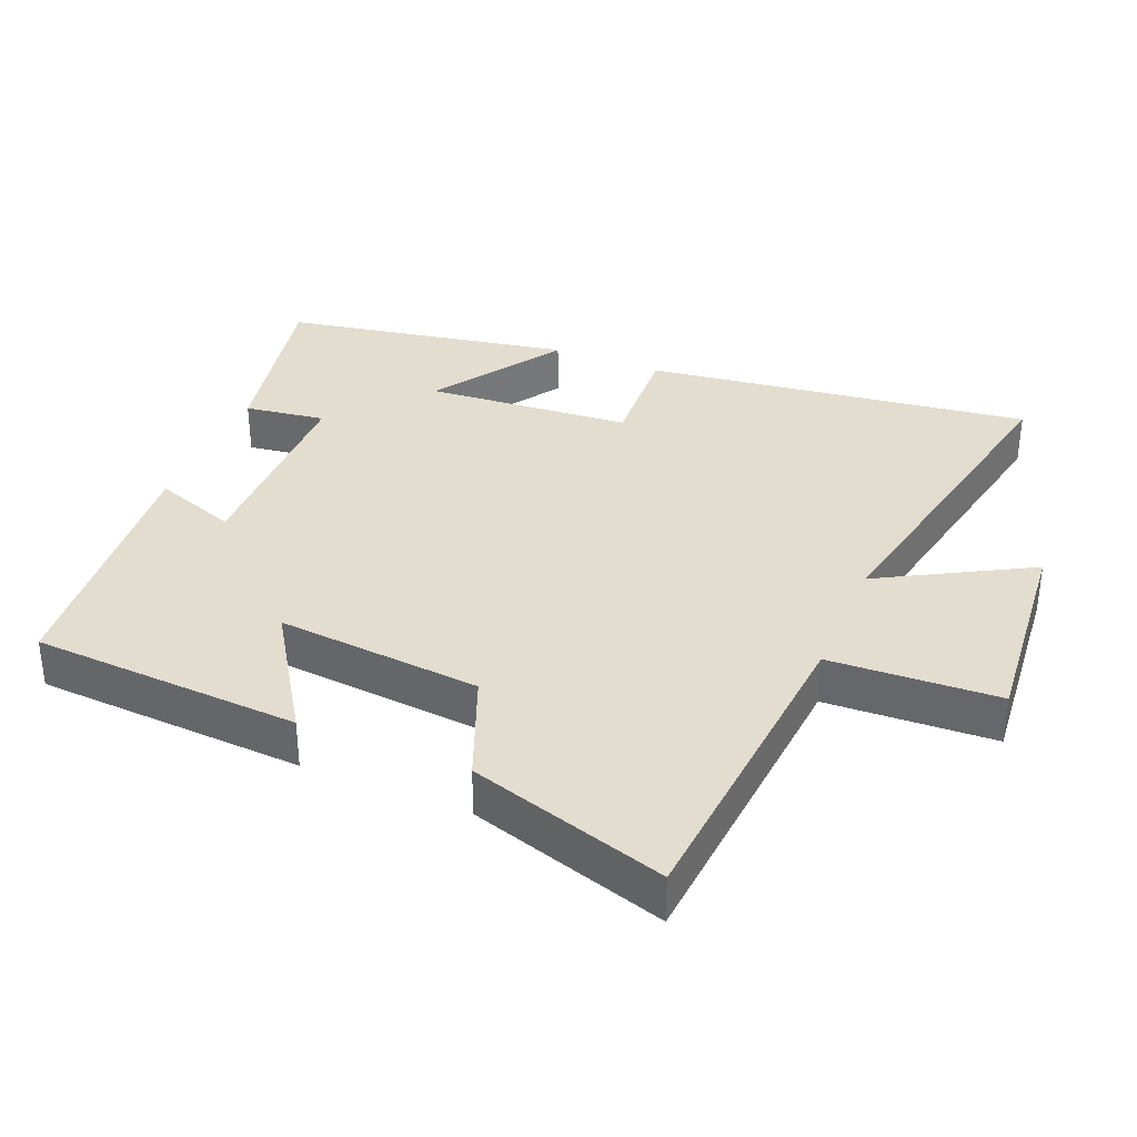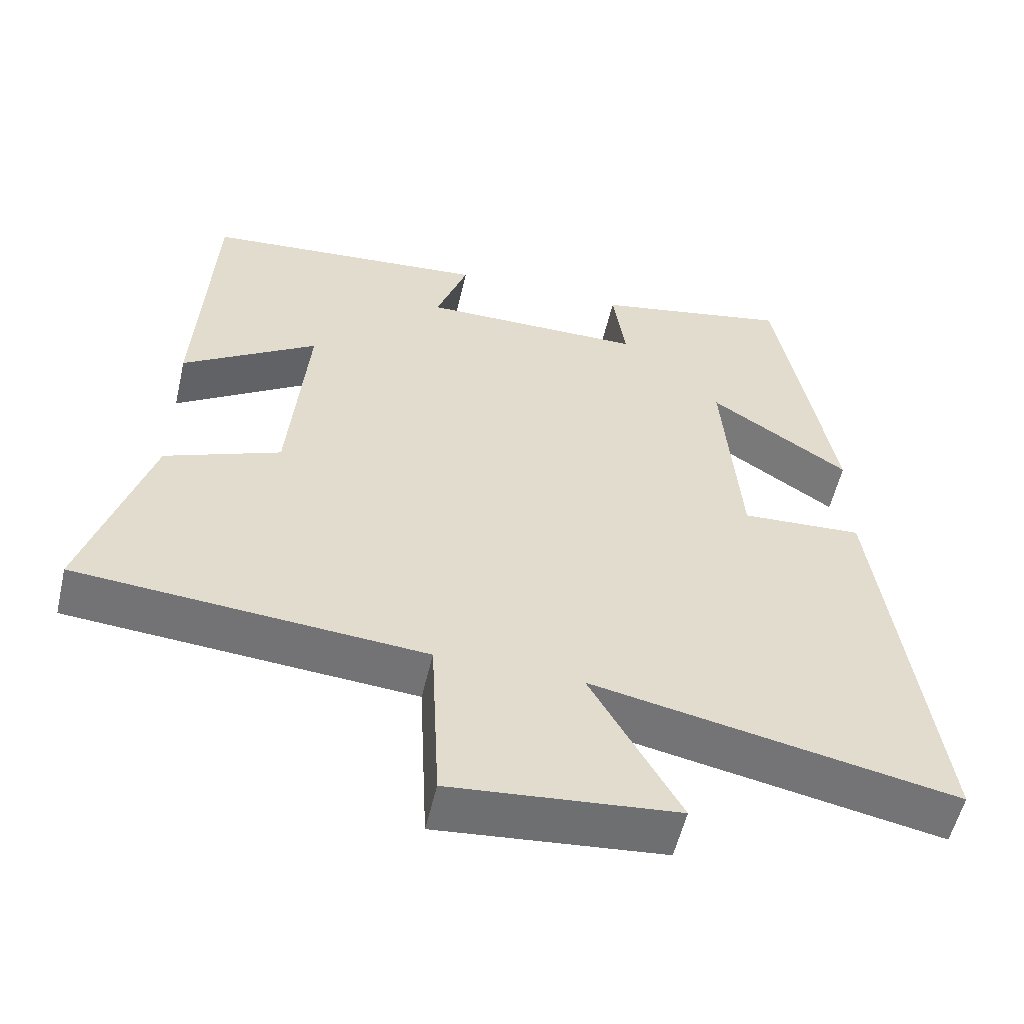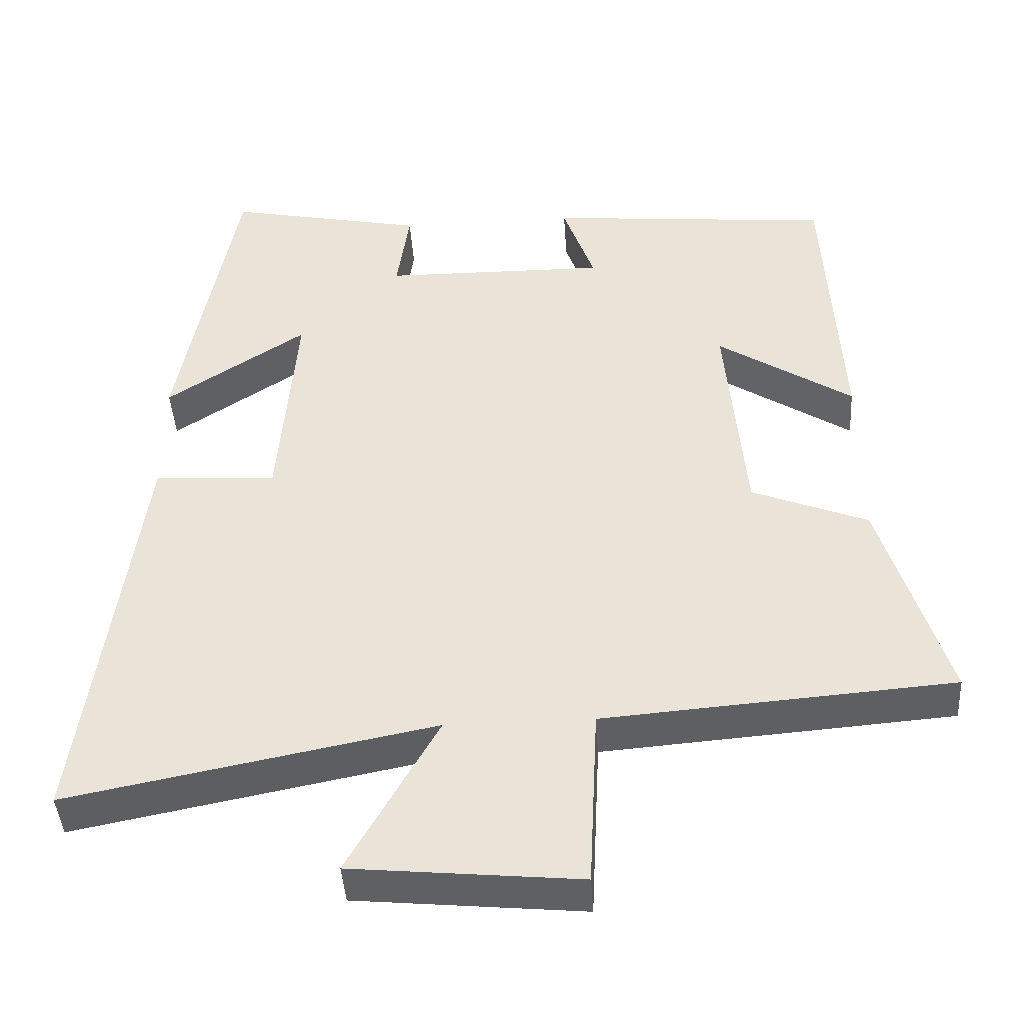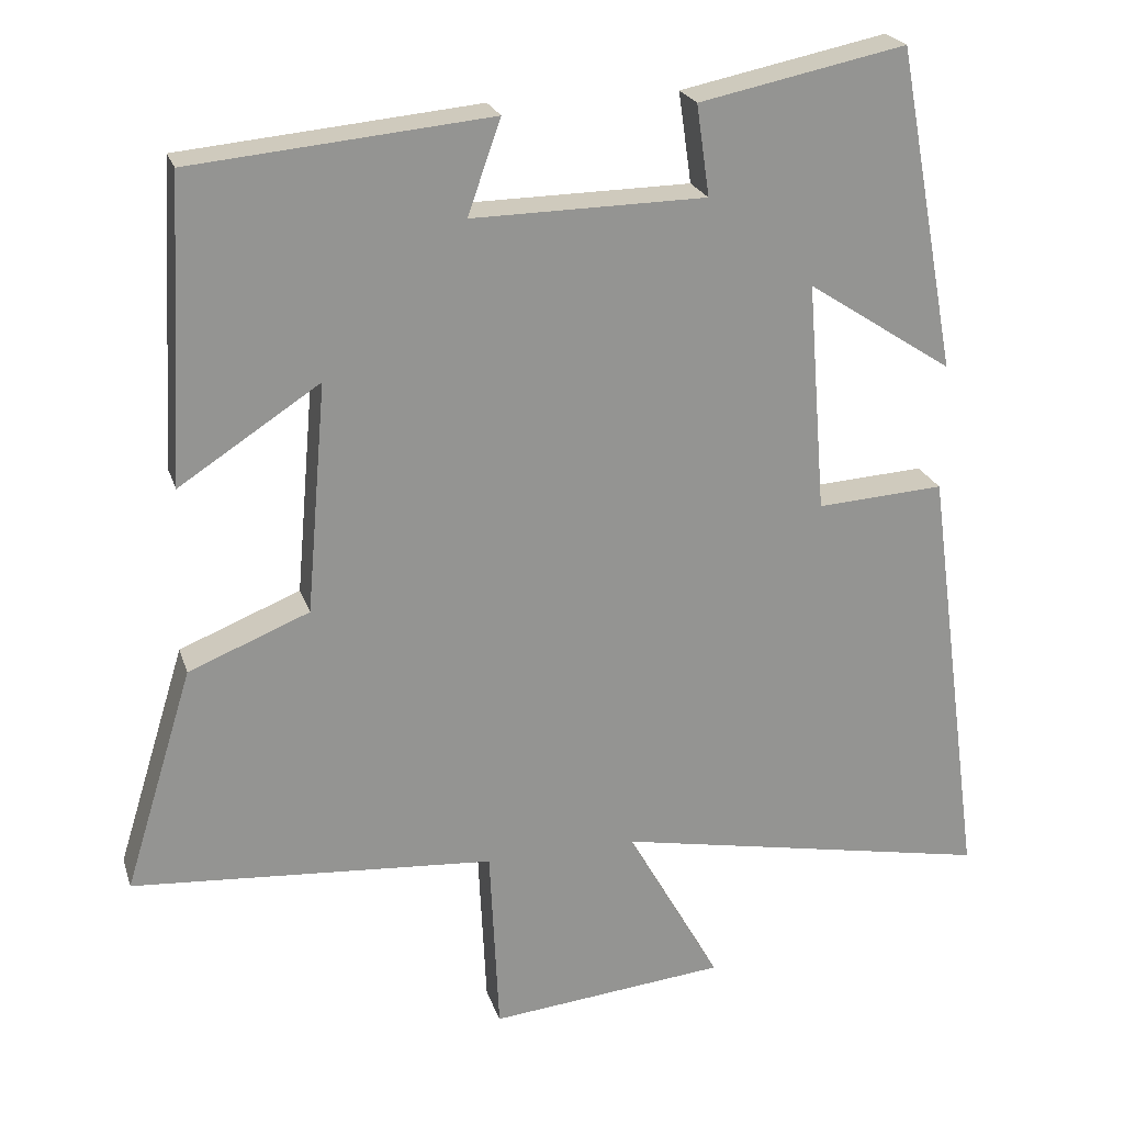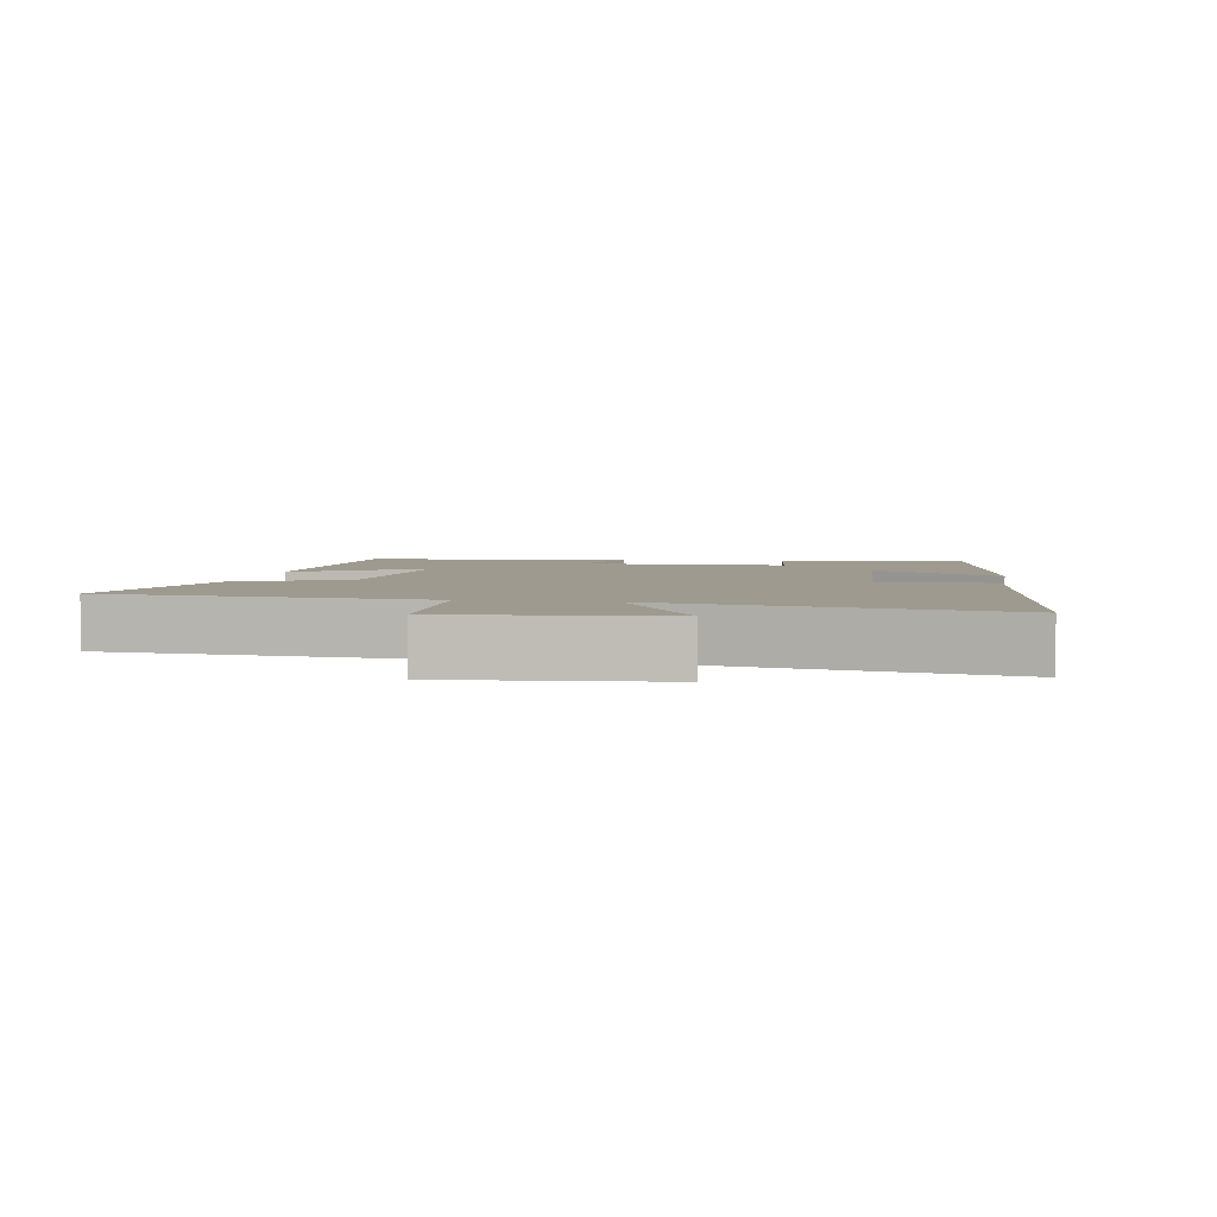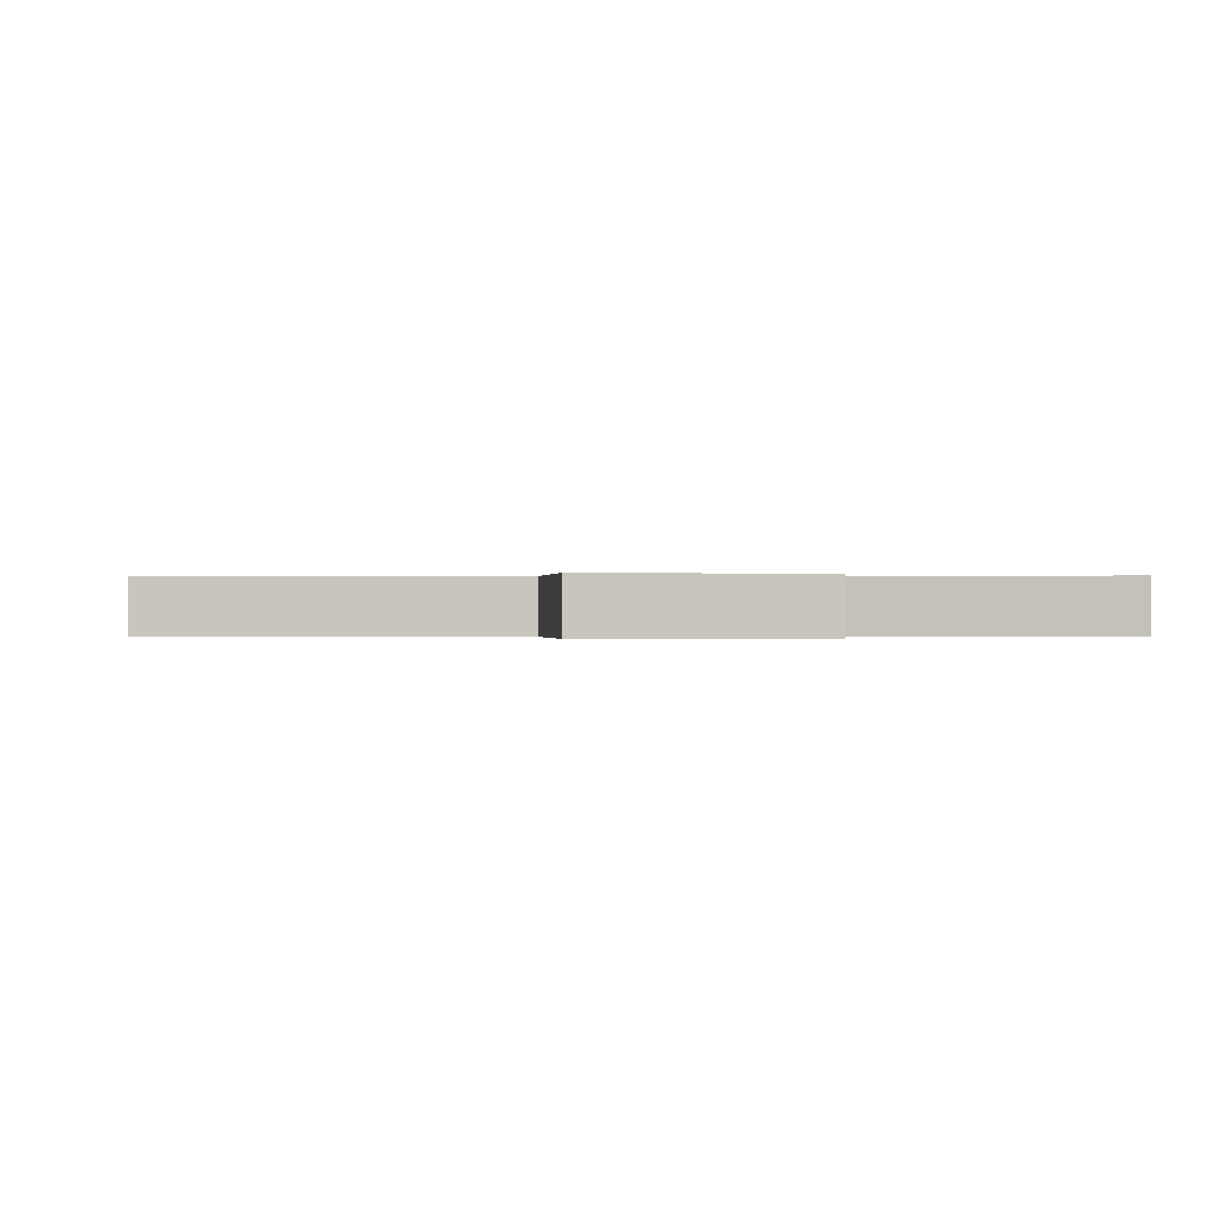
<metadata>
{"format":"obj","ext":"obj","renderer":"f3d","projection":"perspective","resolution":1024,"background":"white","views":[{"elev":34.8,"azim":112.7,"up":"+Y"},{"elev":-55.5,"azim":166.9,"up":"+Z"},{"elev":-43.1,"azim":3.7,"up":"+Z"},{"elev":22.8,"azim":164.2,"up":"+Z"},{"elev":3.8,"azim":-169.6,"up":"+Y"},{"elev":-0.1,"azim":175.6,"up":"+Y"}]}
</metadata>
<code>
v 0.479 0.07 0.464
v 0.5 0.07 0.07
v 0.317 0.07 0.189
v 0.343 0.07 -0.111
v 0.5 0.07 -0.174
v 0.589 0.07 -0.464
v 0.117 0.07 -0.5
v 0.105 0.07 -0.747
v -0.203 0.07 -0.717
v -0.081 0.07 -0.5
v -0.576 0.07 -0.596
v -0.5 0.07 -0.032
v -0.334 0.07 -0.042
v -0.31 0.07 0.258
v -0.5 0.07 0.134
v -0.422 0.07 0.555
v -0.153 0.07 0.5
v -0.17 0.07 0.382
v 0.134 0.07 0.378
v 0.091 0.07 0.5
v 0.479 0 0.464
v 0.5 0 0.07
v 0.317 0 0.189
v 0.343 0 -0.111
v 0.5 0 -0.174
v 0.589 0 -0.464
v 0.117 0 -0.5
v 0.105 0 -0.747
v -0.203 0 -0.717
v -0.081 0 -0.5
v -0.576 0 -0.596
v -0.5 0 -0.032
v -0.334 0 -0.042
v -0.31 0 0.258
v -0.5 0 0.134
v -0.422 0 0.555
v -0.153 0 0.5
v -0.17 0 0.382
v 0.134 0 0.378
v 0.091 0 0.5
f 1 2 3
f 20 1 3
f 19 20 3
f 18 19 3 4
f 16 17 18
f 15 16 18
f 14 15 18
f 13 14 18 4
f 13 4 5
f 12 13 5
f 11 12 5
f 10 11 5
f 7 8 9 10
f 5 6 7 10
f 23 22 21
f 23 21 40
f 23 40 39
f 24 23 39 38
f 38 37 36
f 38 36 35
f 38 35 34
f 24 38 34 33
f 25 24 33
f 25 33 32
f 25 32 31
f 25 31 30
f 30 29 28 27
f 30 27 26 25
f 1 21 22 2
f 2 22 23 3
f 3 23 24 4
f 4 24 25 5
f 5 25 26 6
f 6 26 27 7
f 7 27 28 8
f 8 28 29 9
f 9 29 30 10
f 10 30 31 11
f 11 31 32 12
f 12 32 33 13
f 13 33 34 14
f 14 34 35 15
f 15 35 36 16
f 16 36 37 17
f 17 37 38 18
f 18 38 39 19
f 19 39 40 20
f 20 40 21 1

</code>
